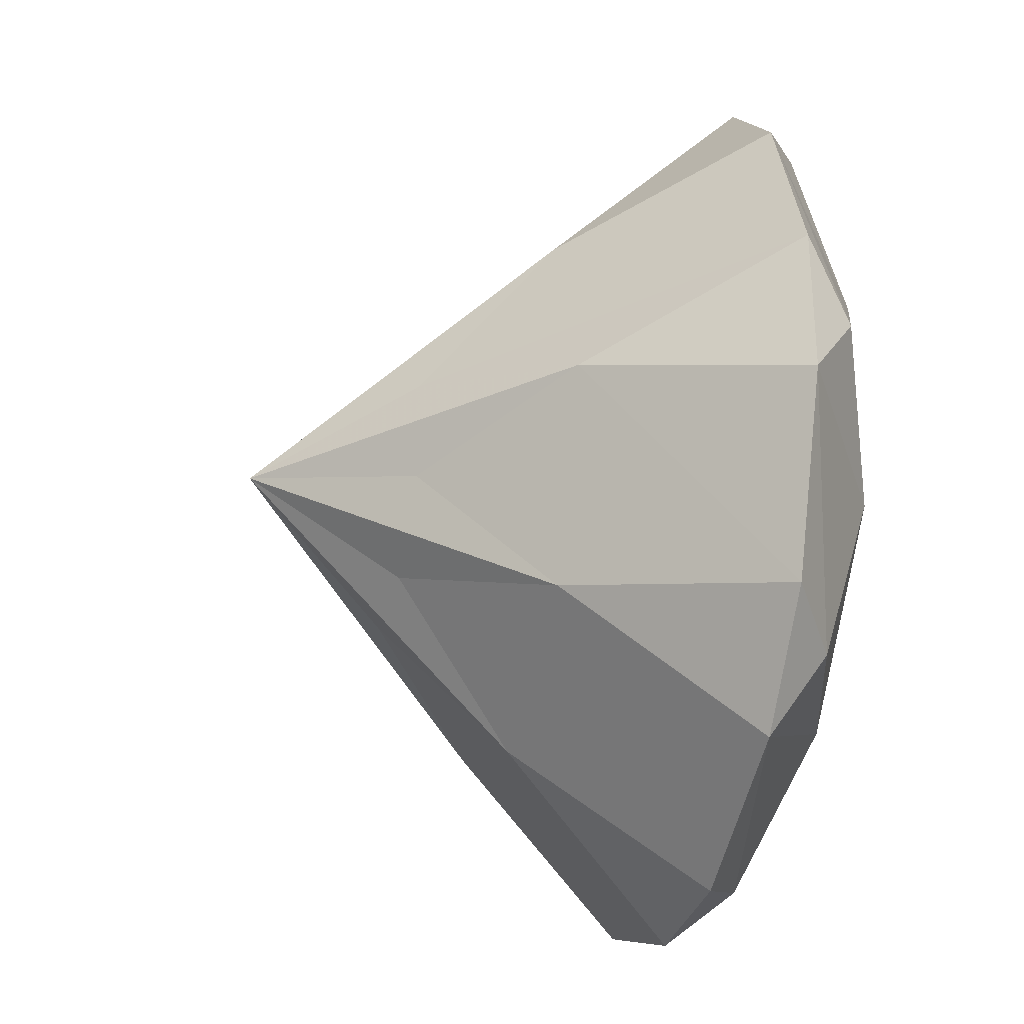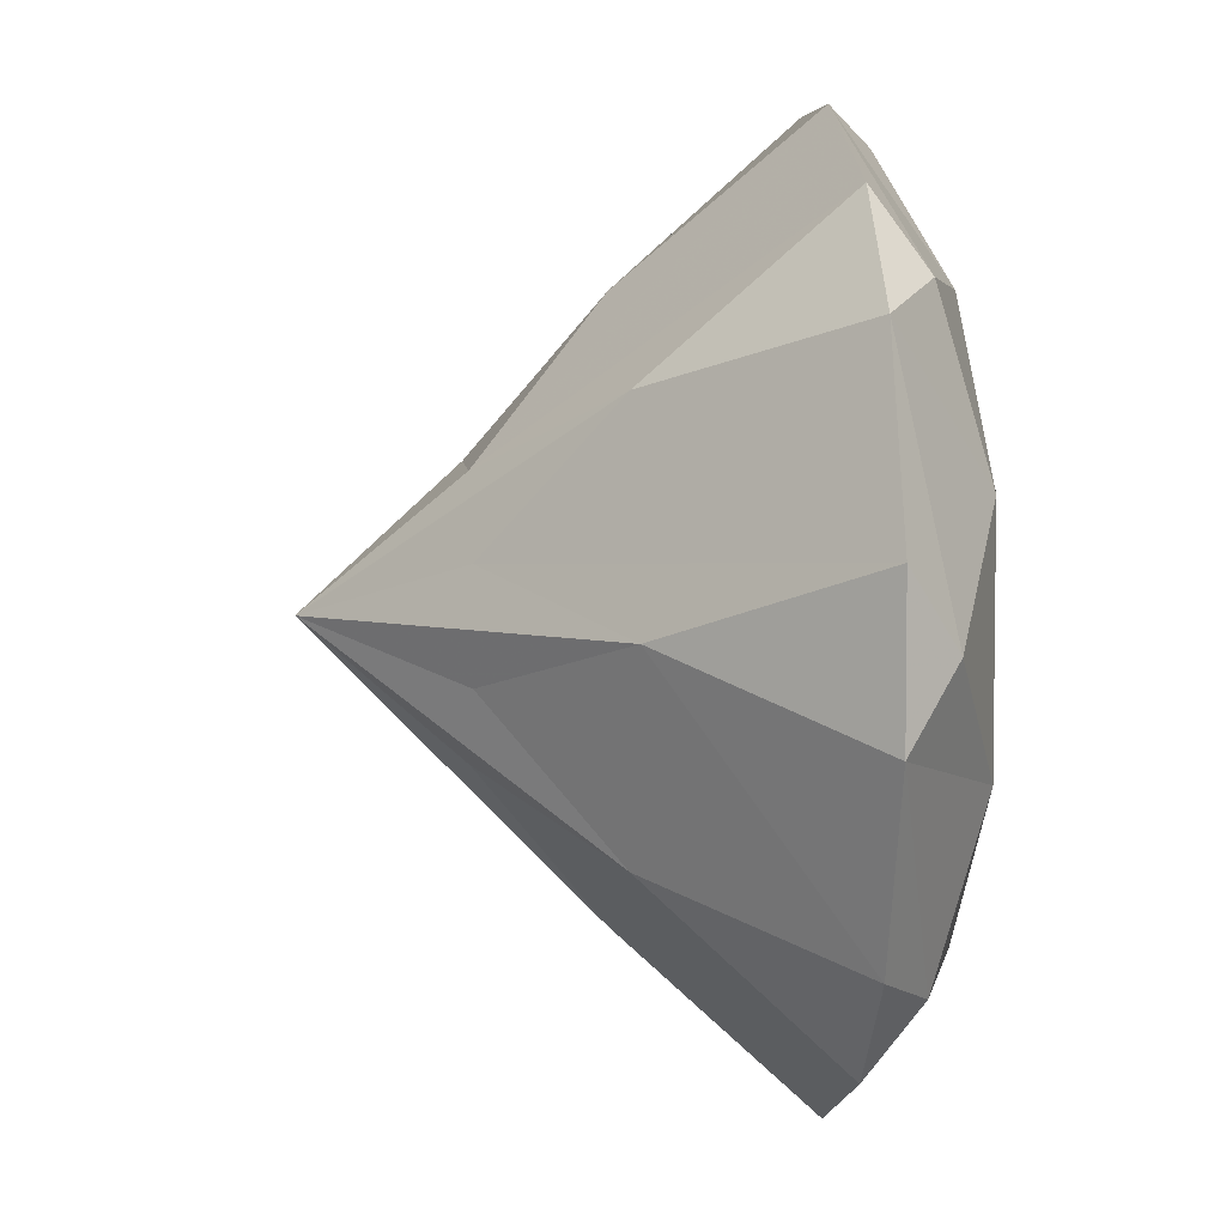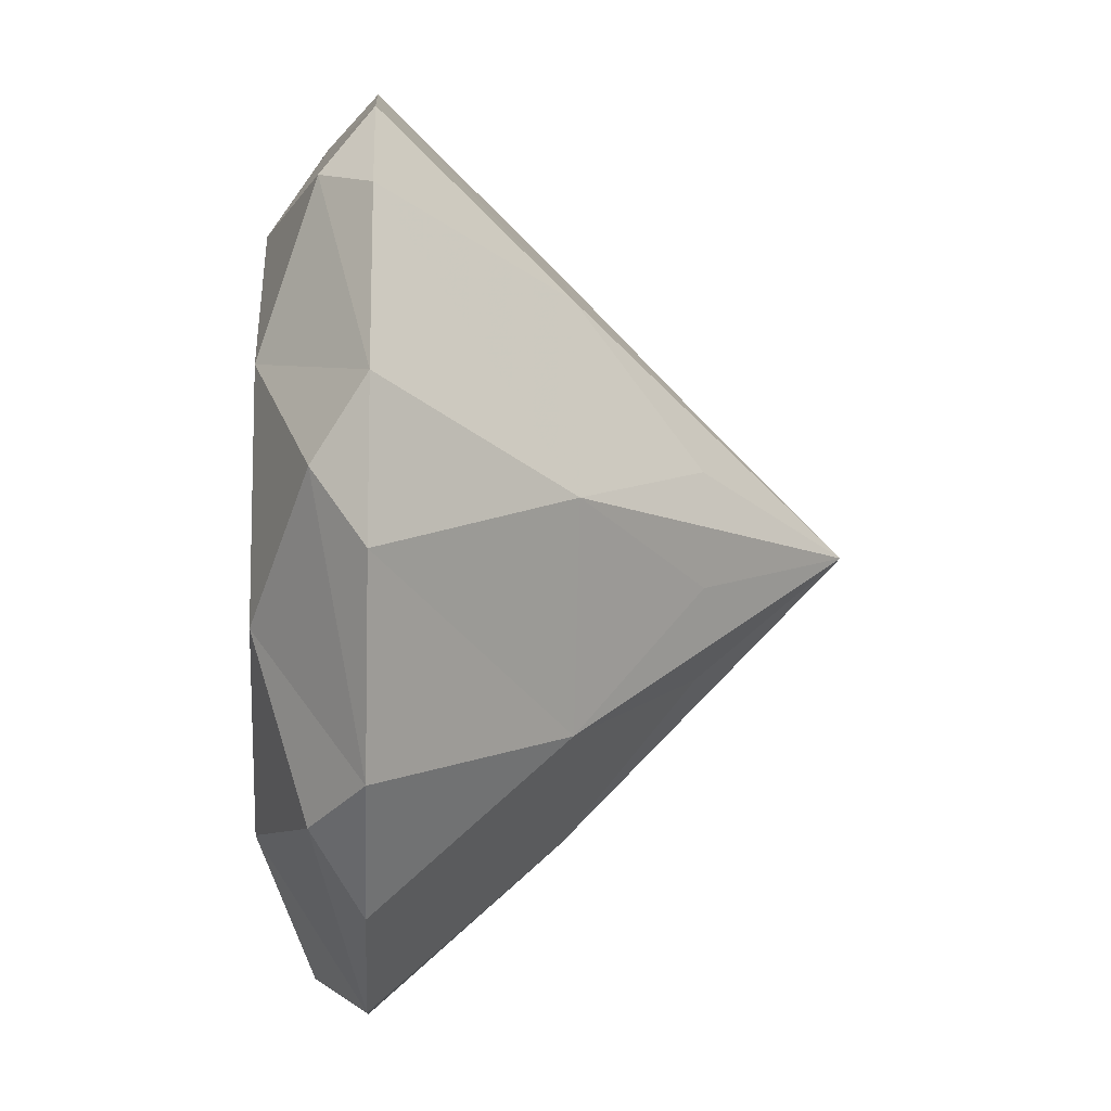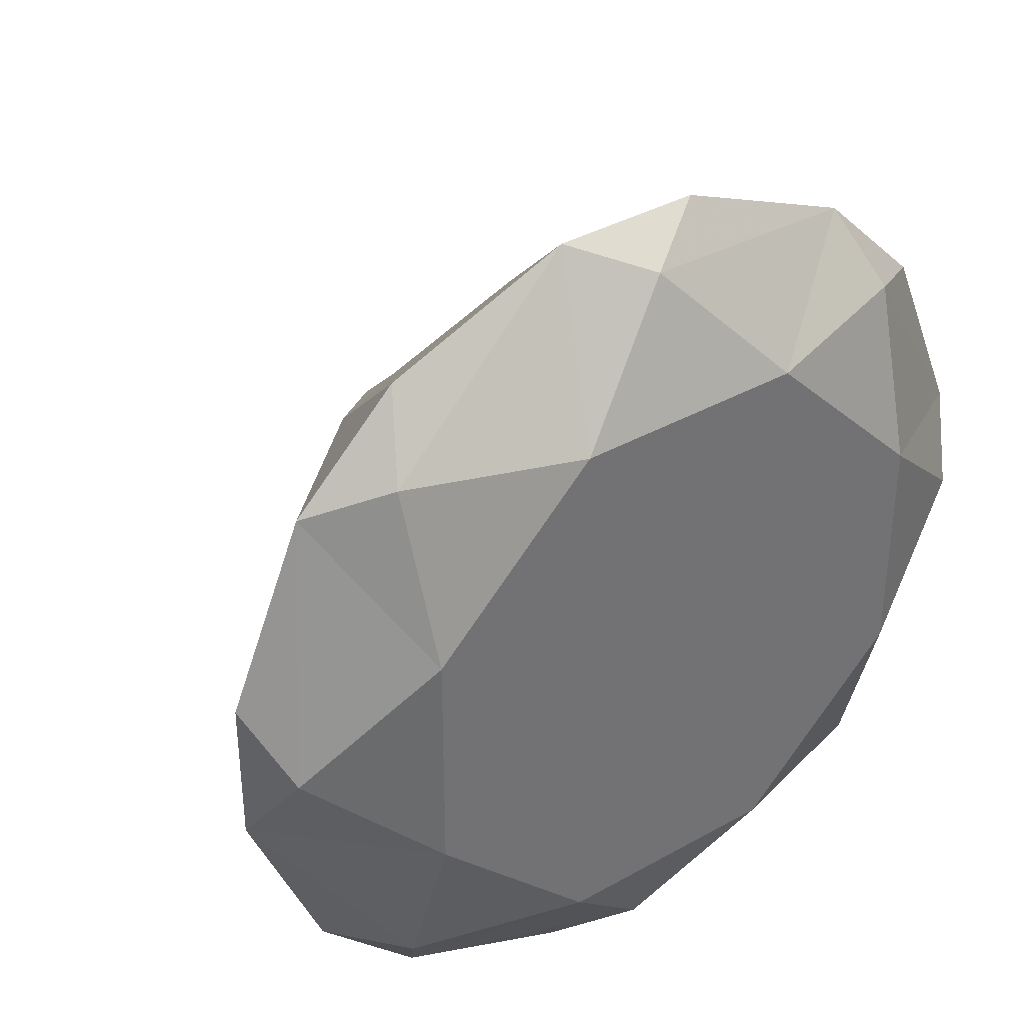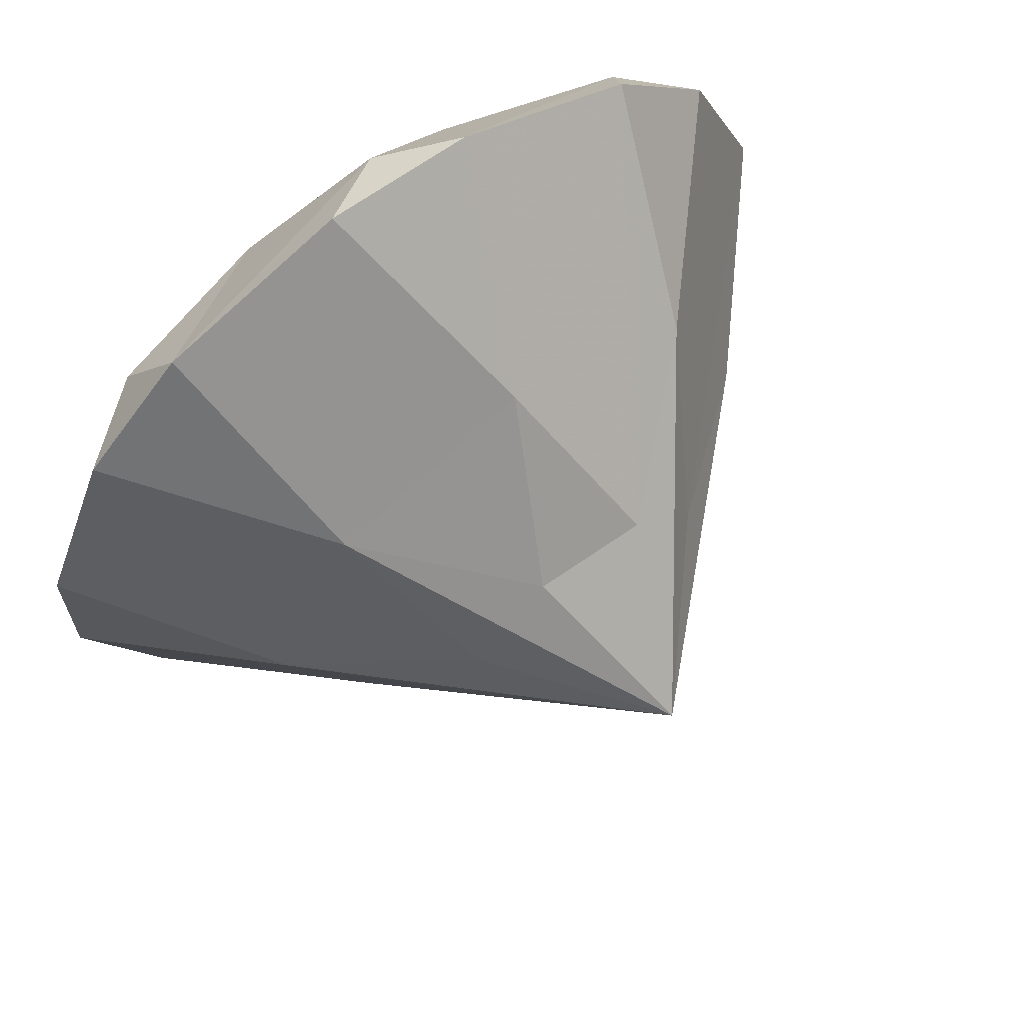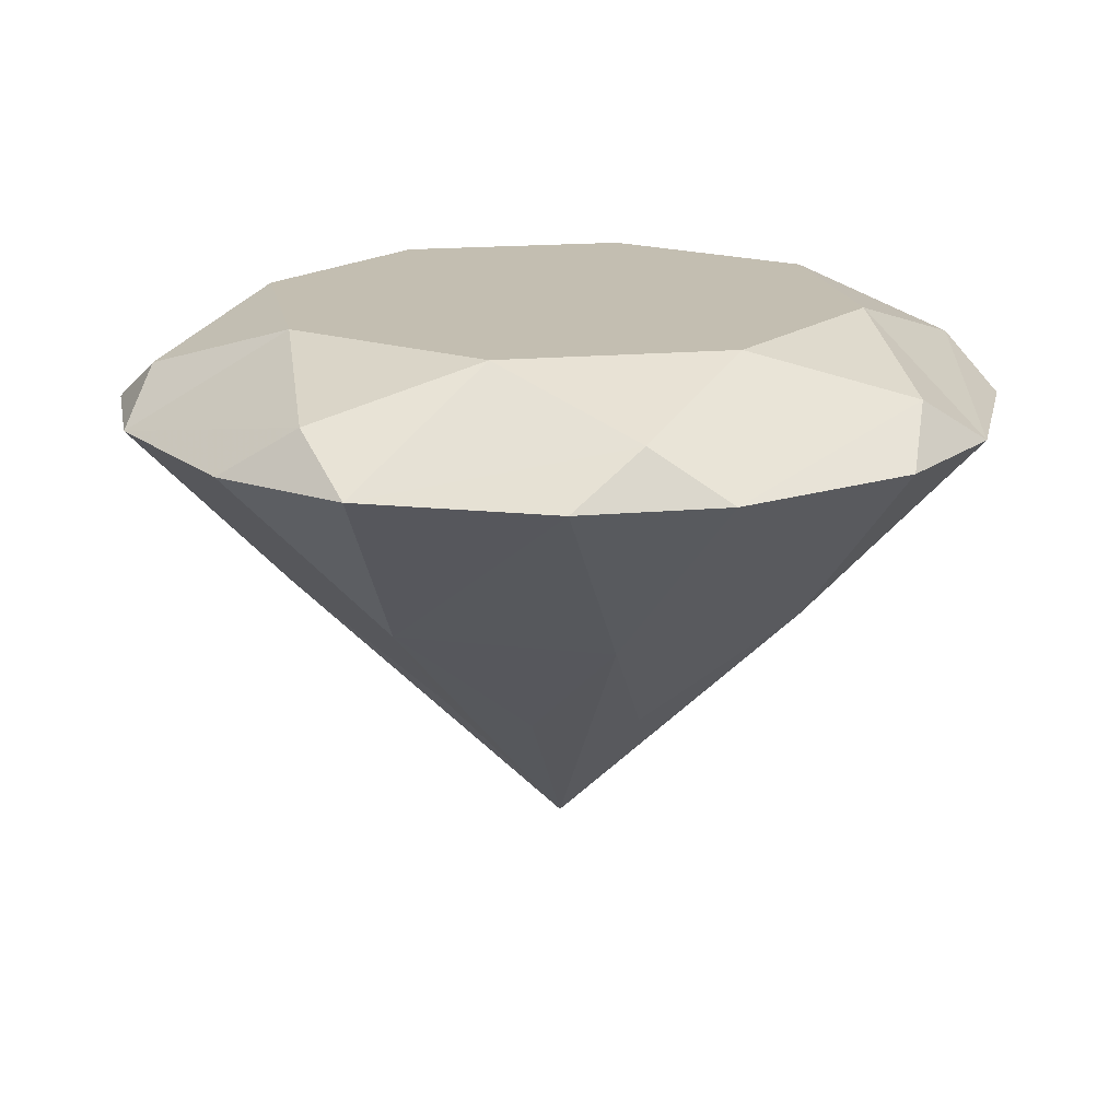
<metadata>
{"format":"obj","ext":"obj","renderer":"f3d","projection":"perspective","resolution":1024,"background":"white","views":[{"elev":-30.9,"azim":-104.0,"up":"+Y"},{"elev":5.0,"azim":-95.4,"up":"+Y"},{"elev":-10.1,"azim":86.7,"up":"+Y"},{"elev":37.0,"azim":-36.0,"up":"+Y"},{"elev":66.5,"azim":144.2,"up":"+Y"},{"elev":17.2,"azim":79.5,"up":"+Z"}]}
</metadata>
<code>
o Cone001_Cone001.001
v -0.5 0.08427 0.5188
v -0.4131 0.294 0.5188
v 0.08427 0.5 0.5188
v 0.294 0.4131 0.5188
v 0.5 -0.08427 0.5188
v 0.4131 -0.294 0.5188
v -0.08427 -0.5 0.5188
v -0.294 -0.4131 0.5188
v -0.3201 0.1326 0.635
v -0.1326 -0.3201 0.635
v 0.3201 -0.1326 0.635
v 0.1326 0.3201 0.635
v -0.5 -0.08427 0.5188
v -0.4632 0 0.5753
v -0.3276 0.3276 0.5753
v -0.294 0.4131 0.5188
v -0.08427 0.5 0.5188
v 0 0.4632 0.5753
v 0.3276 0.3276 0.5753
v 0.4131 0.294 0.5188
v 0.5 0.08427 0.5188
v 0.4632 -0 0.5753
v 0.3276 -0.3276 0.5753
v 0.294 -0.4131 0.5188
v 0.08427 -0.5 0.5188
v -0 -0.4632 0.5753
v -0.3276 -0.3276 0.5753
v -0.4131 -0.294 0.5188
v -0.1326 0.3201 0.635
v -0.3201 -0.1326 0.635
v 0.1326 -0.3201 0.635
v 0.3201 0.1326 0.635
v -0 0 0
v -0.3214 5.9e-05 0.312
v -0 0.3211 0.312
v 0.2295 0.2284 0.312
v 0.3272 5.9e-05 0.312
v 0.227 -0.2257 0.312
v -0 -0.3181 0.312
v -0.225 -0.2237 0.312
v 0.06355 0.1509 0.1699
v -0.1478 0.06088 0.1699
v -0.2271 0.226 0.312
v -0.06881 0.1457 0.1699
v -0.1457 -0.05865 0.1699
v -0.05901 -0.1433 0.1699
v 0.061 -0.1453 0.1699
v 0.1535 -0.06062 0.1699
v 0.156 0.06327 0.1699
f 3 4 36
f 36 41 35
f 3 36 35
f 20 21 37
f 37 49 36
f 20 37 36
f 5 6 38
f 38 48 37
f 5 38 37
f 24 25 39
f 39 47 38
f 24 39 38
f 7 8 40
f 40 46 39
f 7 40 39
f 31 11 32
f 32 12 29
f 29 9 30
f 32 29 30
f 31 32 30
f 10 31 30
f 2 1 14
f 2 14 9
f 2 9 15
f 13 28 27
f 13 27 30
f 13 30 14
f 8 7 26
f 8 26 10
f 8 10 27
f 25 24 23
f 25 23 31
f 25 31 26
f 6 5 22
f 6 22 11
f 6 11 23
f 21 20 19
f 21 19 32
f 21 32 22
f 4 3 18
f 4 18 12
f 4 12 19
f 17 16 15
f 17 15 29
f 17 29 18
f 1 13 14
f 2 15 16
f 3 17 18
f 4 19 20
f 5 21 22
f 6 23 24
f 7 25 26
f 8 27 28
f 9 29 15
f 9 14 30
f 10 30 27
f 10 26 31
f 11 31 23
f 11 22 32
f 12 32 19
f 12 18 29
f 1 2 43
f 1 43 42
f 34 1 42
f 28 13 34
f 28 34 45
f 40 28 45
f 1 34 13
f 2 16 43
f 3 35 17
f 4 20 36
f 5 37 21
f 6 24 38
f 7 39 25
f 8 28 40
f 33 41 36
f 36 49 33
f 33 42 43
f 43 44 33
f 33 45 34
f 34 42 33
f 33 46 40
f 40 45 33
f 33 47 39
f 39 46 33
f 33 48 38
f 38 47 33
f 33 49 37
f 37 48 33
f 41 33 44
f 35 41 44
f 17 35 44
f 16 17 44
f 43 16 44

</code>
